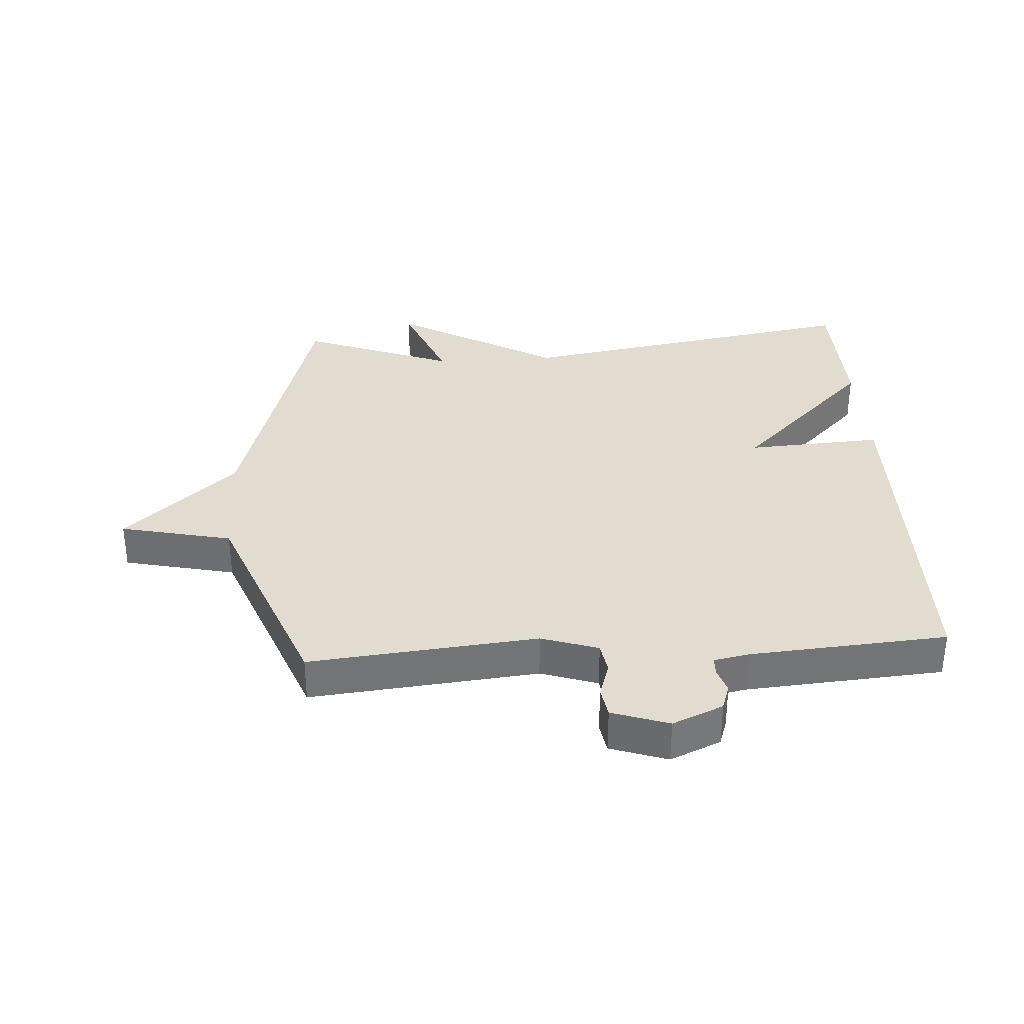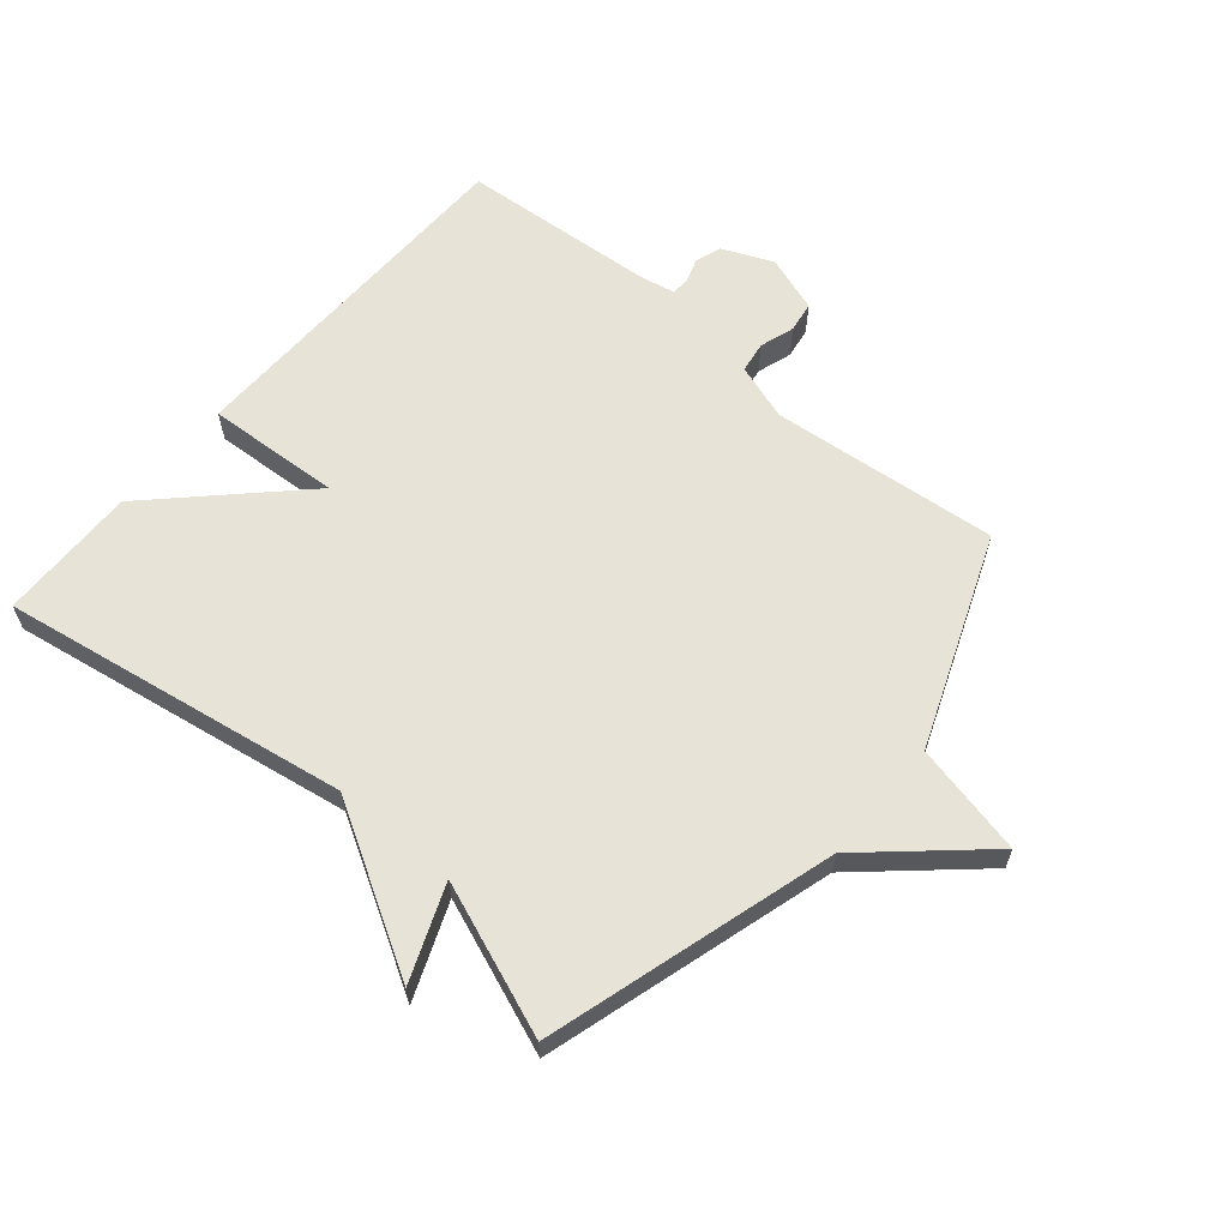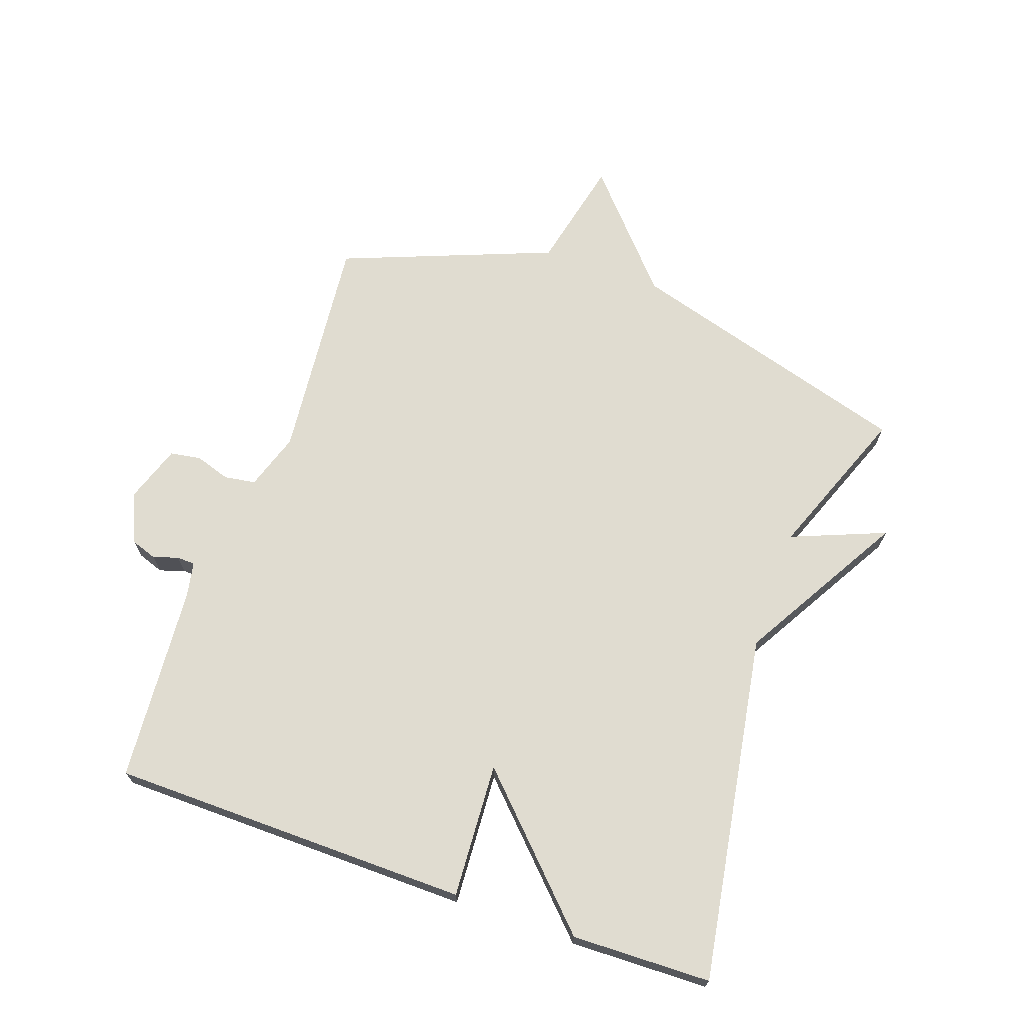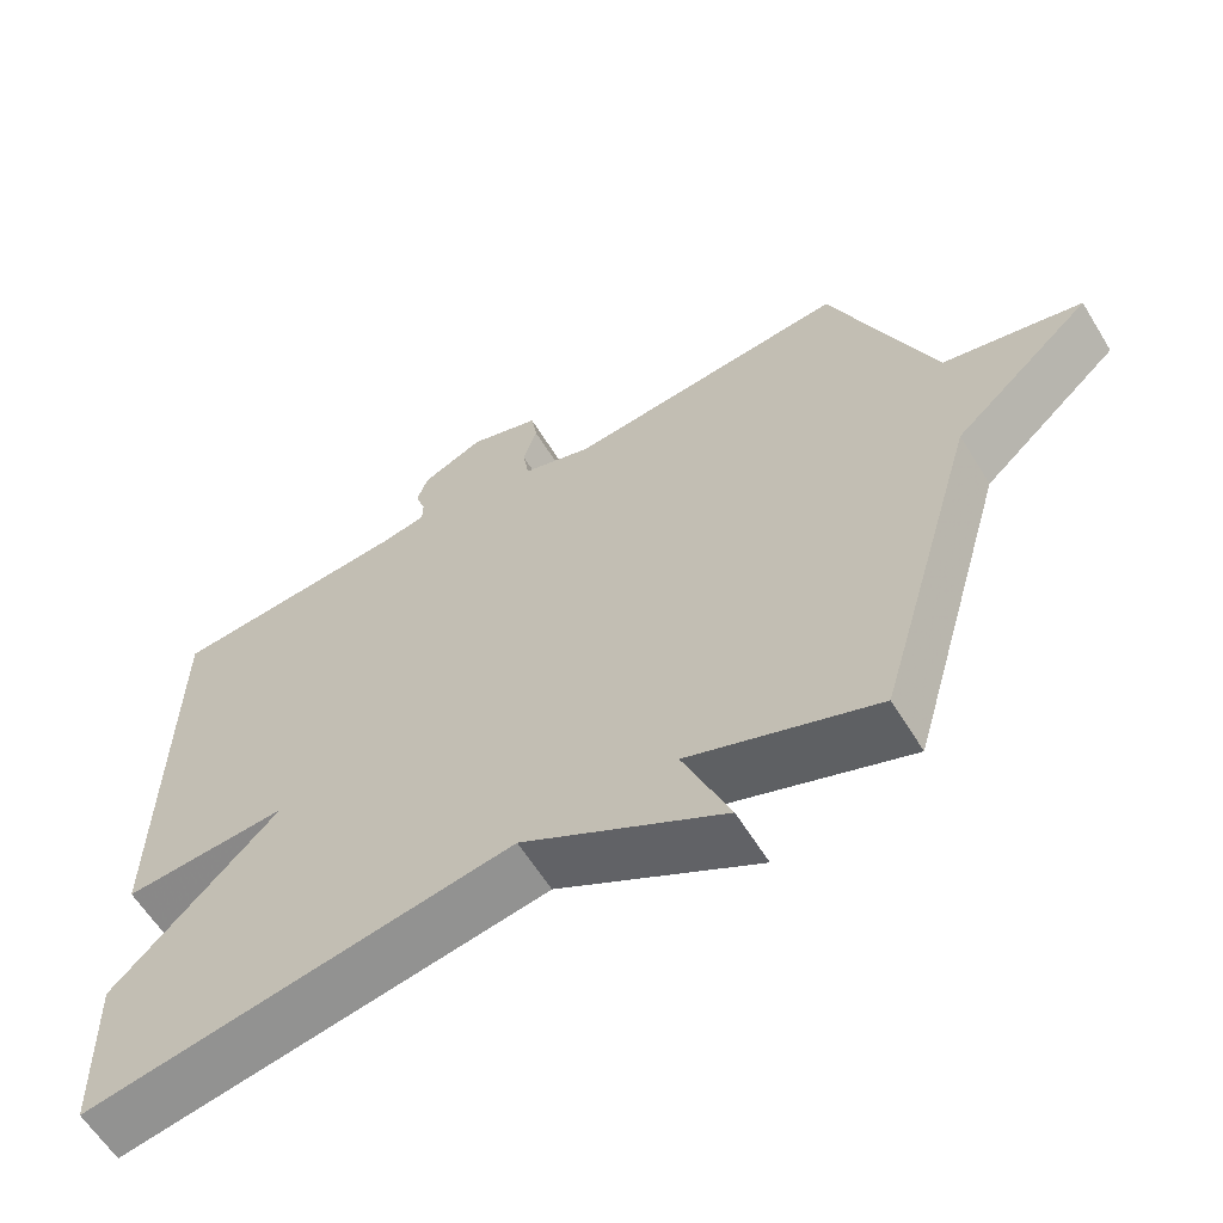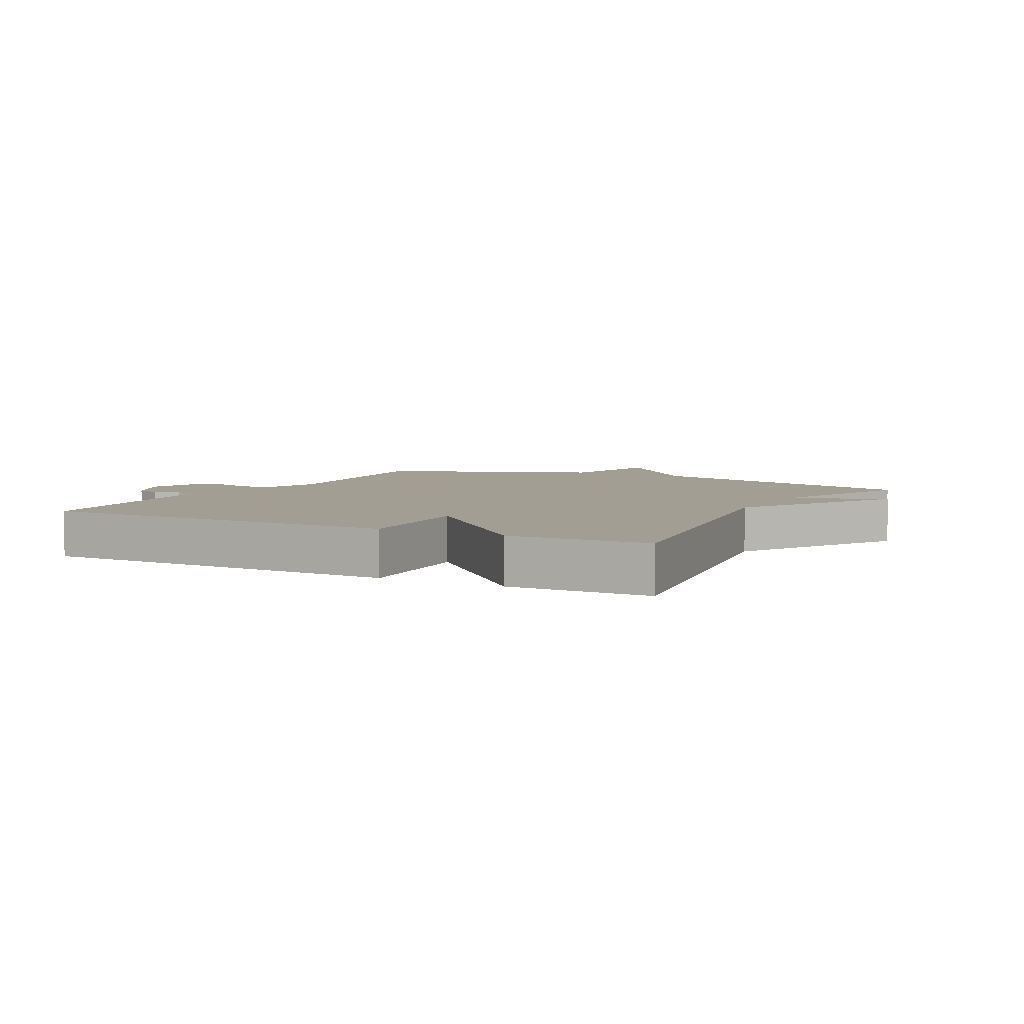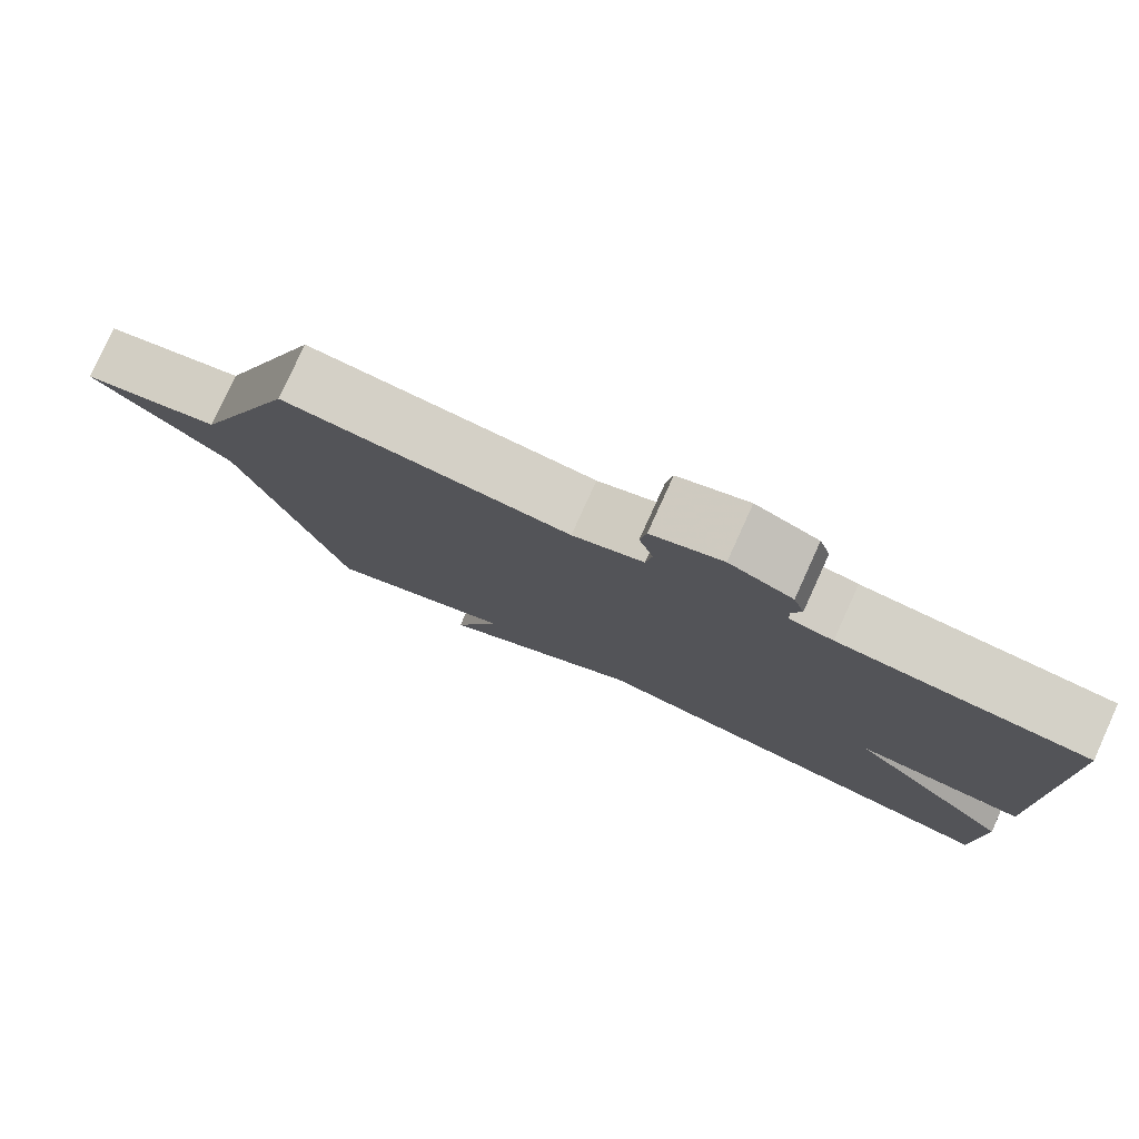
<metadata>
{"format":"obj","ext":"obj","renderer":"f3d","projection":"perspective","resolution":1024,"background":"white","views":[{"elev":34.3,"azim":-3.6,"up":"+Y"},{"elev":61.8,"azim":-139.7,"up":"+Y"},{"elev":69.5,"azim":109.5,"up":"+Y"},{"elev":-60.9,"azim":-148.5,"up":"+Z"},{"elev":5.2,"azim":118.0,"up":"+Y"},{"elev":78.9,"azim":24.4,"up":"+Z"}]}
</metadata>
<code>
v 0.5 0.07 0.5
v 0.506 0.07 -0.077
v 0.29 0.07 -0.064
v 0.506 0.07 -0.277
v 0.5 0.07 -0.5
v -0.057 0.07 -0.407
v -0.318 0.07 -0.558
v -0.257 0.07 -0.407
v -0.5 0.07 -0.5
v -0.633 0.07 -0.039
v -0.812 0.07 0.121
v -0.633 0.07 0.161
v -0.5 0.07 0.5
v -0.135 0.07 0.464
v -0.044 0.07 0.494
v -0.036 0.07 0.544
v -0.054 0.07 0.6
v -0.046 0.07 0.649
v 0.045 0.07 0.68
v 0.126 0.07 0.645
v 0.14 0.07 0.604
v 0.127 0.07 0.564
v 0.128 0.07 0.535
v 0.184 0.07 0.524
v 0.5 0 0.5
v 0.506 0 -0.077
v 0.29 0 -0.064
v 0.506 0 -0.277
v 0.5 0 -0.5
v -0.057 0 -0.407
v -0.318 0 -0.558
v -0.257 0 -0.407
v -0.5 0 -0.5
v -0.633 0 -0.039
v -0.812 0 0.121
v -0.633 0 0.161
v -0.5 0 0.5
v -0.135 0 0.464
v -0.044 0 0.494
v -0.036 0 0.544
v -0.054 0 0.6
v -0.046 0 0.649
v 0.045 0 0.68
v 0.126 0 0.645
v 0.14 0 0.604
v 0.127 0 0.564
v 0.128 0 0.535
v 0.184 0 0.524
f 20 21 22
f 19 20 22
f 18 19 22
f 17 18 22
f 16 17 22
f 15 16 22 23
f 14 15 23 24
f 12 13 14
f 10 11 12
f 14 24 1
f 12 14 1
f 10 12 1
f 9 10 1
f 8 9 1
f 3 4 5 6
f 7 8 1
f 6 7 1
f 3 6 1
f 1 2 3
f 46 45 44
f 46 44 43
f 46 43 42
f 46 42 41
f 46 41 40
f 47 46 40 39
f 48 47 39 38
f 38 37 36
f 36 35 34
f 25 48 38
f 25 38 36
f 25 36 34
f 25 34 33
f 25 33 32
f 30 29 28 27
f 25 32 31
f 25 31 30
f 25 30 27
f 27 26 25
f 1 25 26 2
f 2 26 27 3
f 3 27 28 4
f 4 28 29 5
f 5 29 30 6
f 6 30 31 7
f 7 31 32 8
f 8 32 33 9
f 9 33 34 10
f 10 34 35 11
f 11 35 36 12
f 12 36 37 13
f 13 37 38 14
f 14 38 39 15
f 15 39 40 16
f 16 40 41 17
f 17 41 42 18
f 18 42 43 19
f 19 43 44 20
f 20 44 45 21
f 21 45 46 22
f 22 46 47 23
f 23 47 48 24
f 24 48 25 1

</code>
